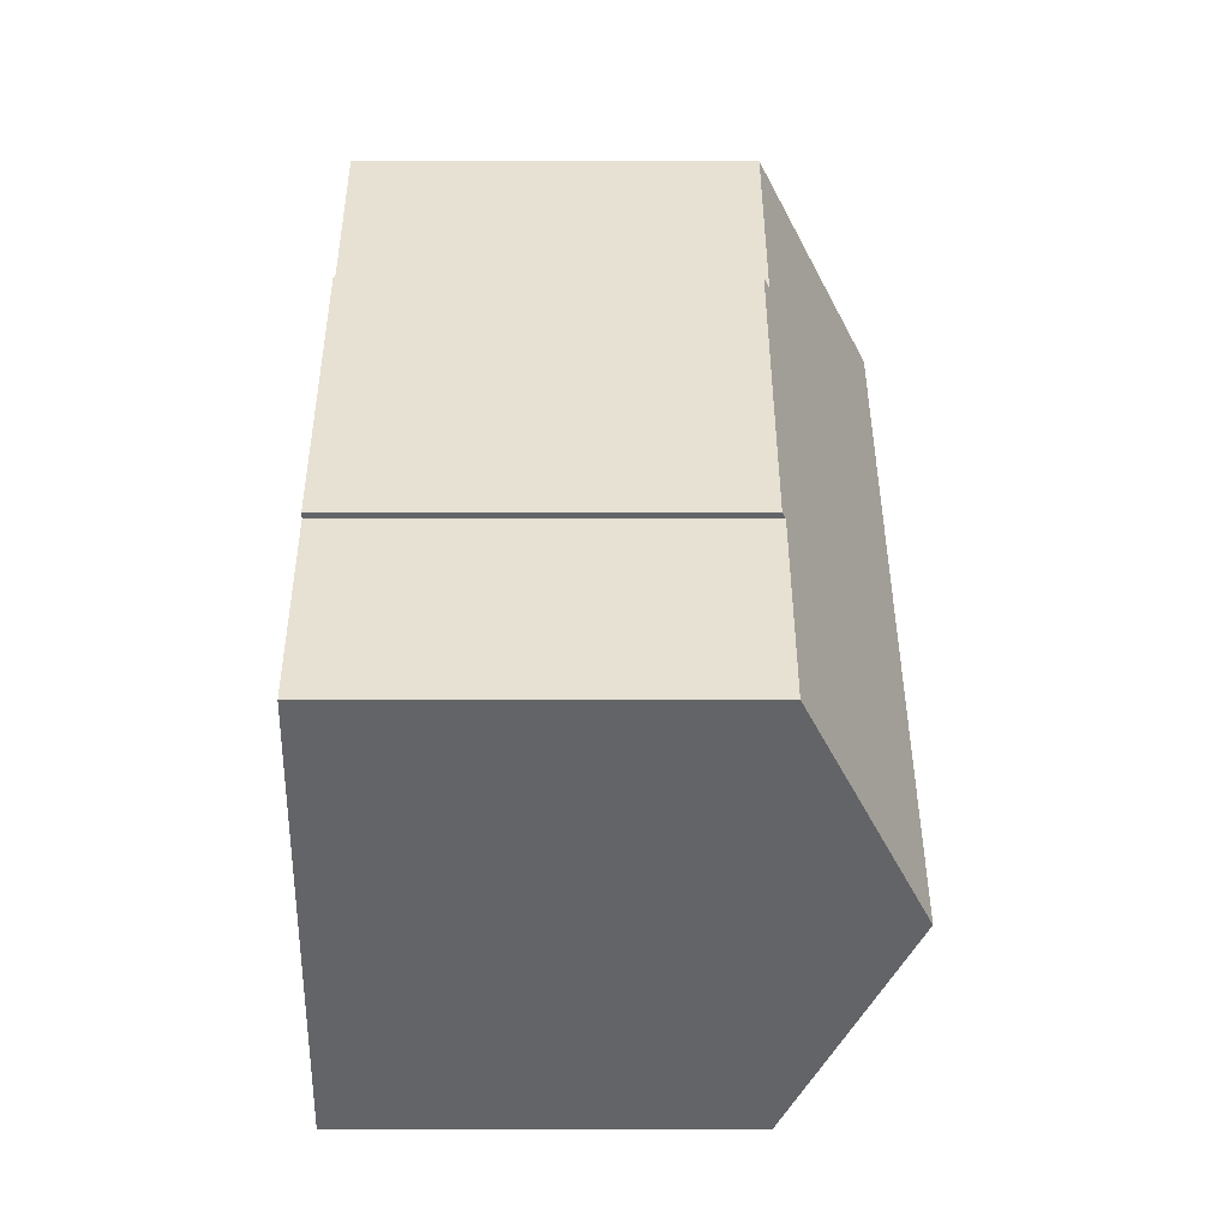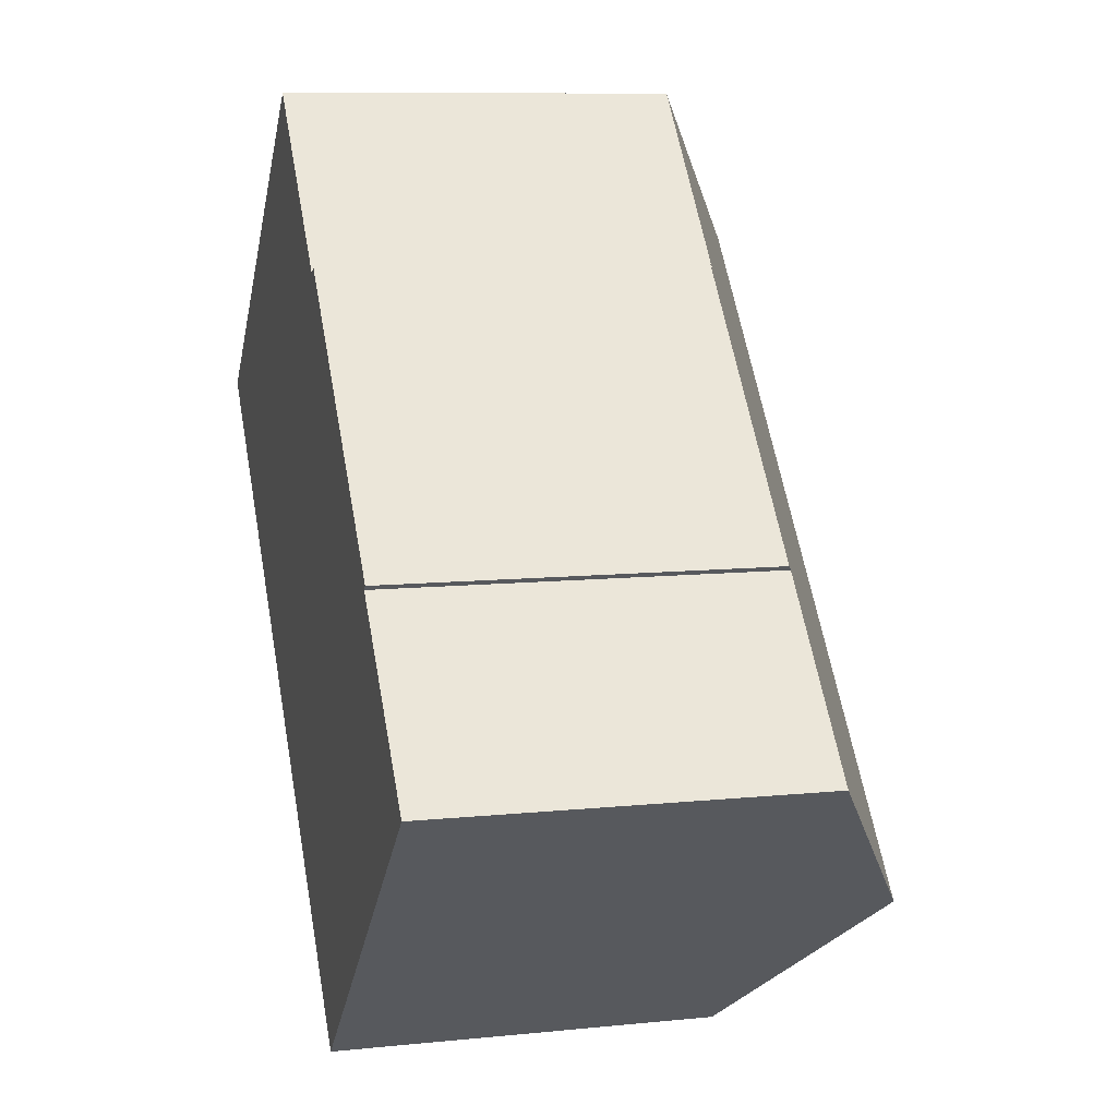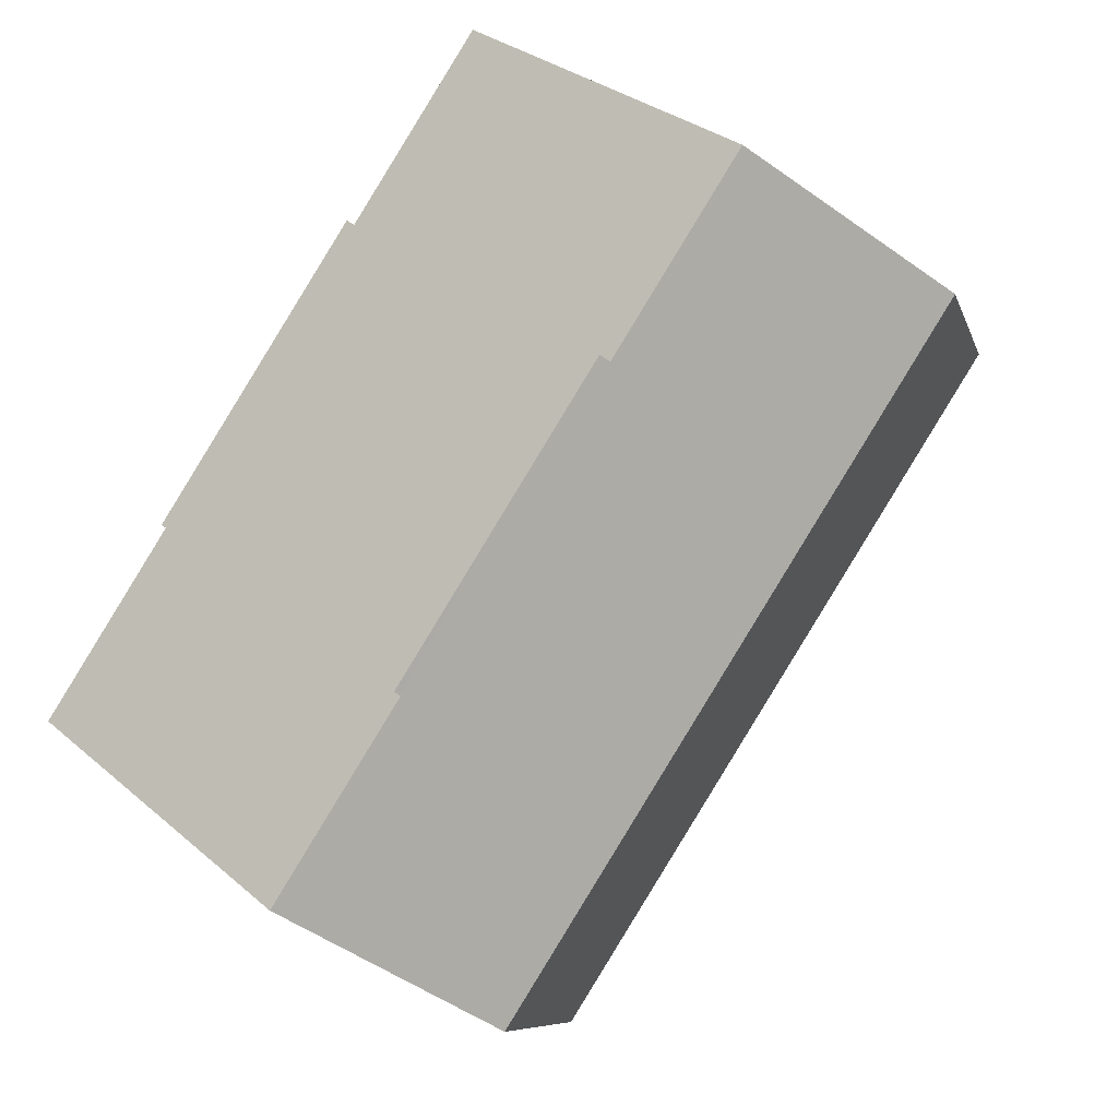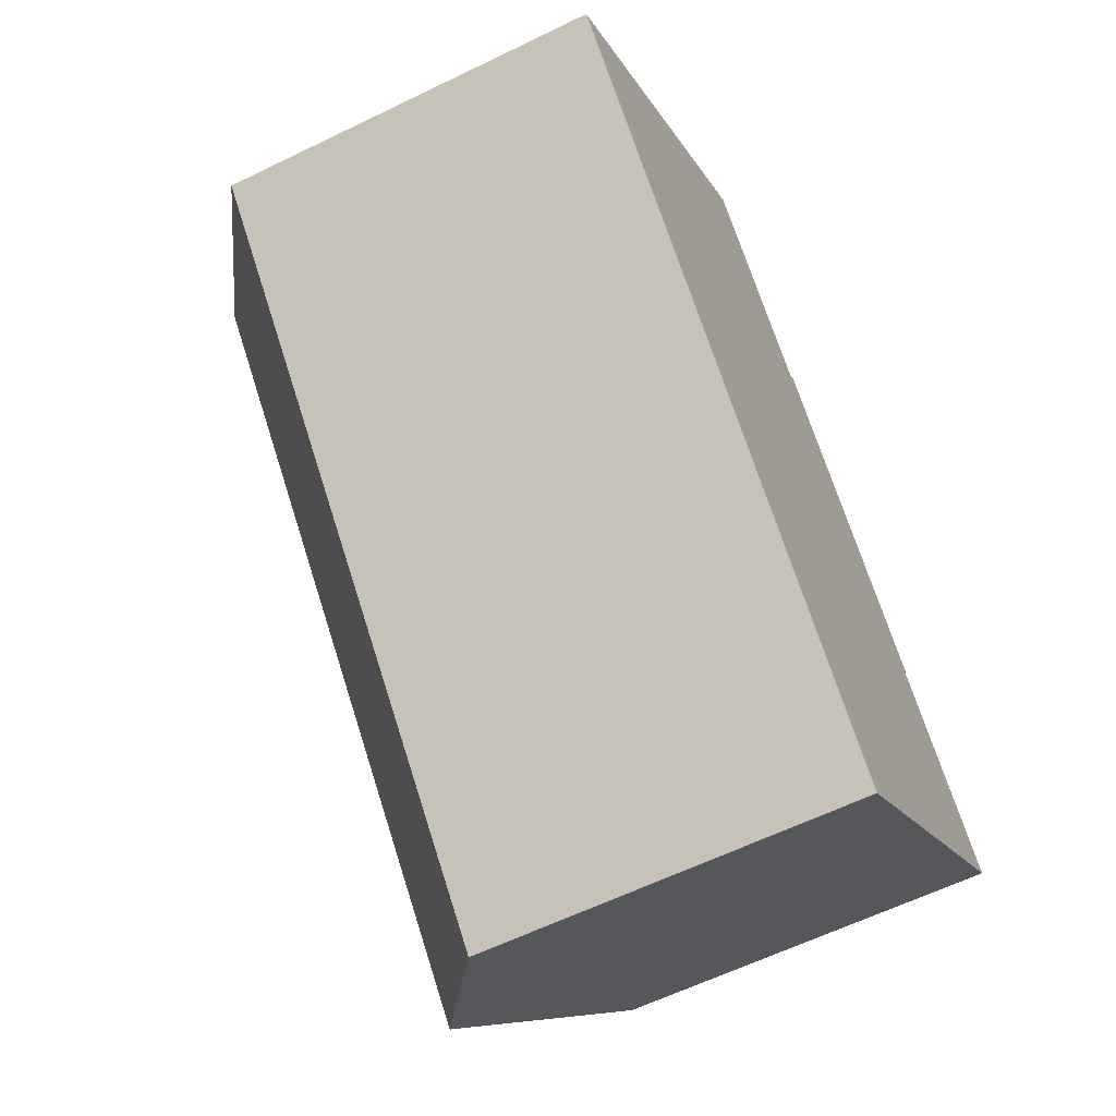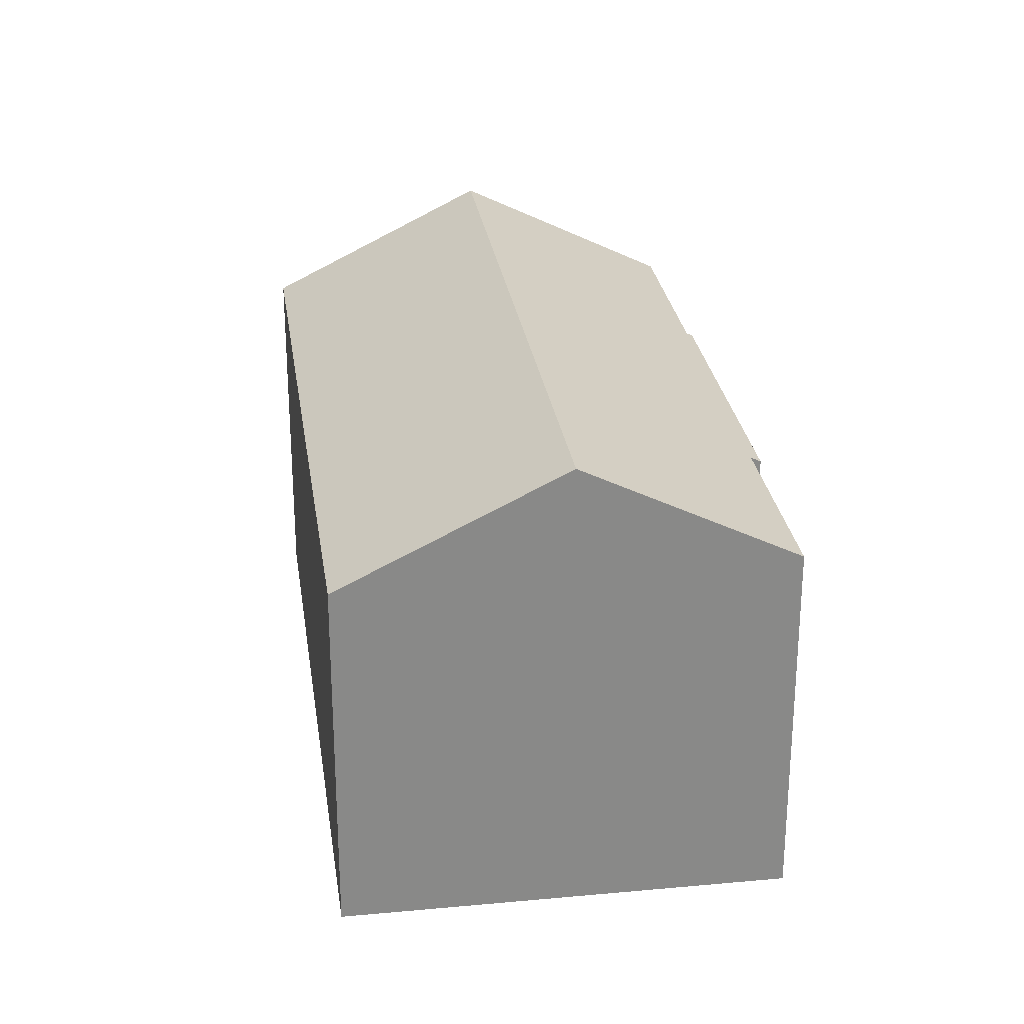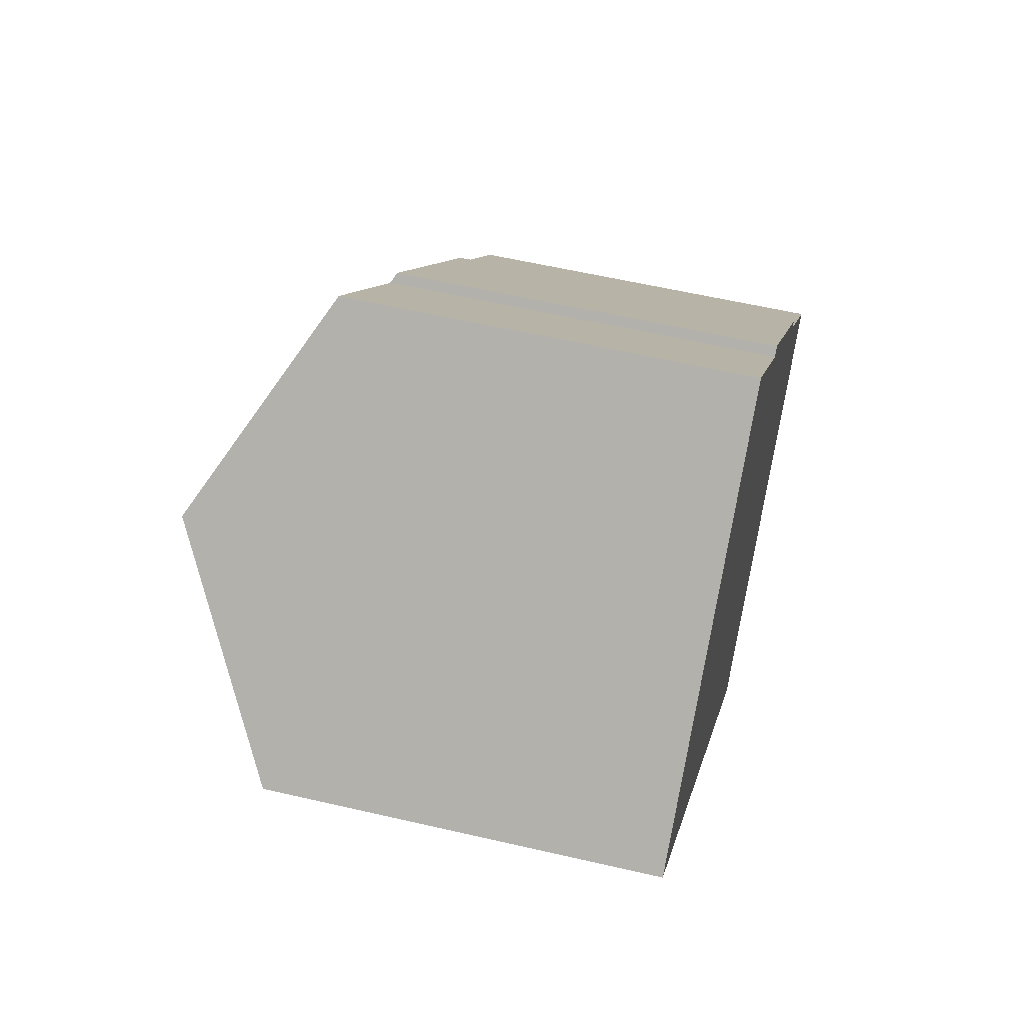
<metadata>
{"format":"obj","ext":"obj","renderer":"f3d","projection":"perspective","resolution":1024,"background":"white","views":[{"elev":-8.9,"azim":89.8,"up":"+Z"},{"elev":9.6,"azim":75.0,"up":"+Z"},{"elev":30.6,"azim":140.6,"up":"+Z"},{"elev":-60.8,"azim":-63.5,"up":"+Z"},{"elev":27.4,"azim":-50.5,"up":"+Y"},{"elev":56.9,"azim":-76.3,"up":"+Z"}]}
</metadata>
<code>
v  7.75 9.837 -8.501
v  15.96 11.29 -13.1
v  13.77 9.838 -15.1
v  18.32 12.86 -10.95
v  4.552 12.86 4.15
v  4.736 9.837 -5.195
v  0 9.838 6.024e-16
v  15.96 9.838 0.781
v  12.78 9.976 3.854
v  12.98 9.838 4.044
v  8.895 9.976 8.11
v  18.89 9.921 -2.687
v  19.02 9.838 -2.572
v  22.74 9.921 -6.912
v  0 0 0
v  8.895 -4.966e-16 8.11
v  4.552 -2.541e-16 4.15
v  12.78 -2.36e-16 3.854
v  12.98 -2.476e-16 4.044
v  19.02 1.575e-16 -2.572
v  15.96 -4.782e-17 0.781
v  18.89 1.645e-16 -2.687
v  22.74 4.232e-16 -6.912
v  18.32 6.703e-16 -10.95
v  15.96 8.02e-16 -13.1
v  13.77 9.244e-16 -15.1
v  7.75 5.205e-16 -8.501
v  4.736 3.181e-16 -5.195
g defaultobject
f 1 2 3
f 2 1 4
f 4 1 5
f 5 1 6
f 5 6 7
f 8 9 10
f 9 5 11
f 5 9 4
f 4 9 8
f 4 8 12
f 12 8 13
f 4 12 14
f 15 5 7
f 5 15 11
f 11 15 16
f 16 15 17
f 18 10 9
f 10 18 19
f 16 9 11
f 9 16 18
f 19 8 10
f 8 19 13
f 13 19 20
f 20 19 21
f 22 14 12
f 14 22 23
f 13 22 12
f 22 13 20
f 23 4 14
f 4 23 2
f 2 23 3
f 3 23 24
f 3 24 25
f 3 25 26
f 26 1 3
f 1 26 27
f 1 27 6
f 6 27 7
f 7 27 28
f 7 28 15
f 21 22 20
f 22 21 27
f 27 21 28
f 28 21 19
f 28 19 18
f 28 18 15
f 15 18 17
f 17 18 16
f 22 24 23
f 24 22 25
f 25 22 26
f 26 22 27

</code>
